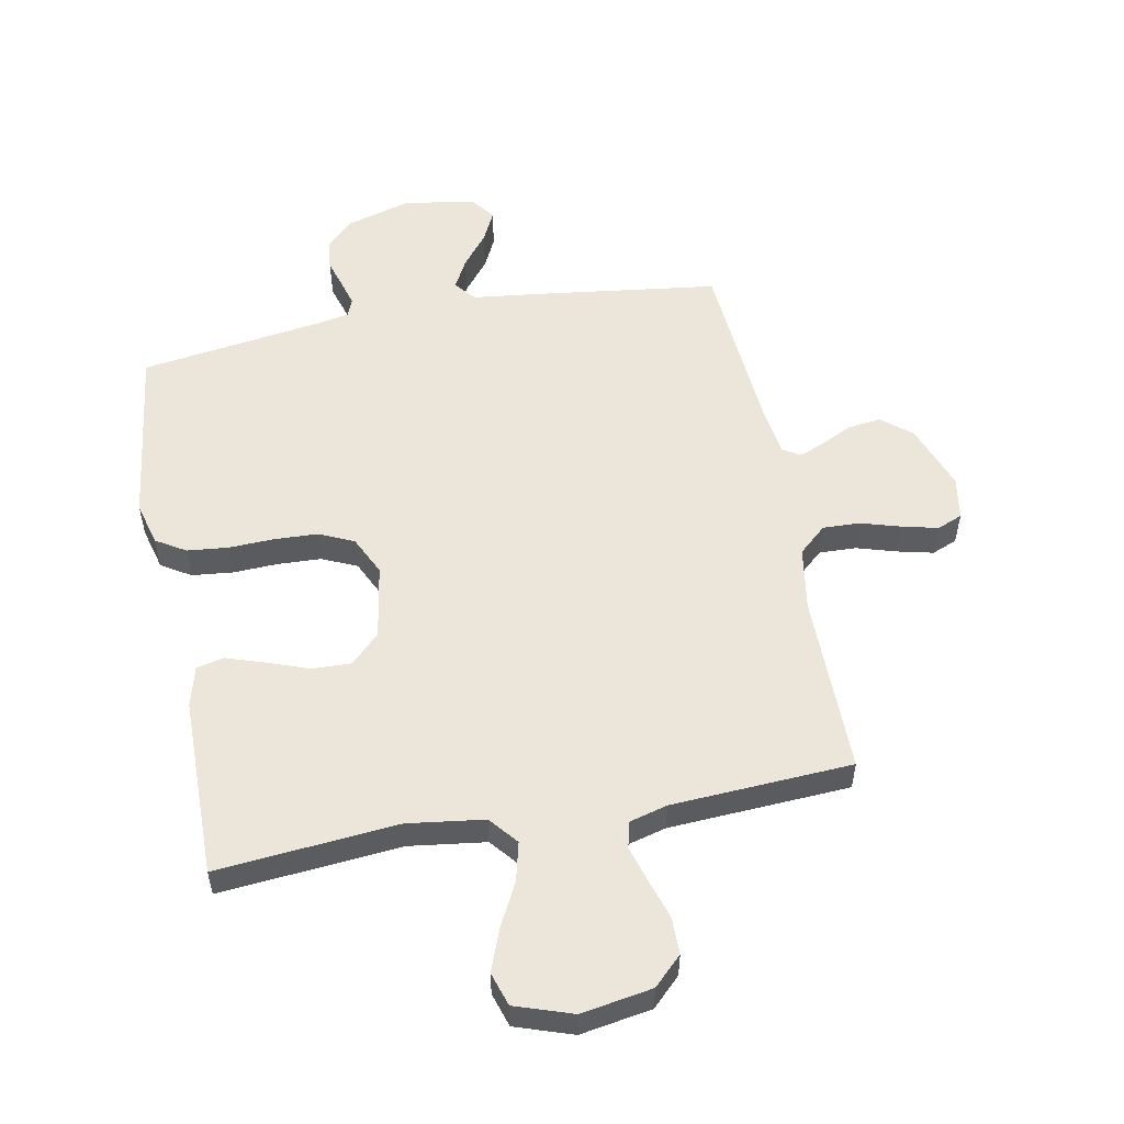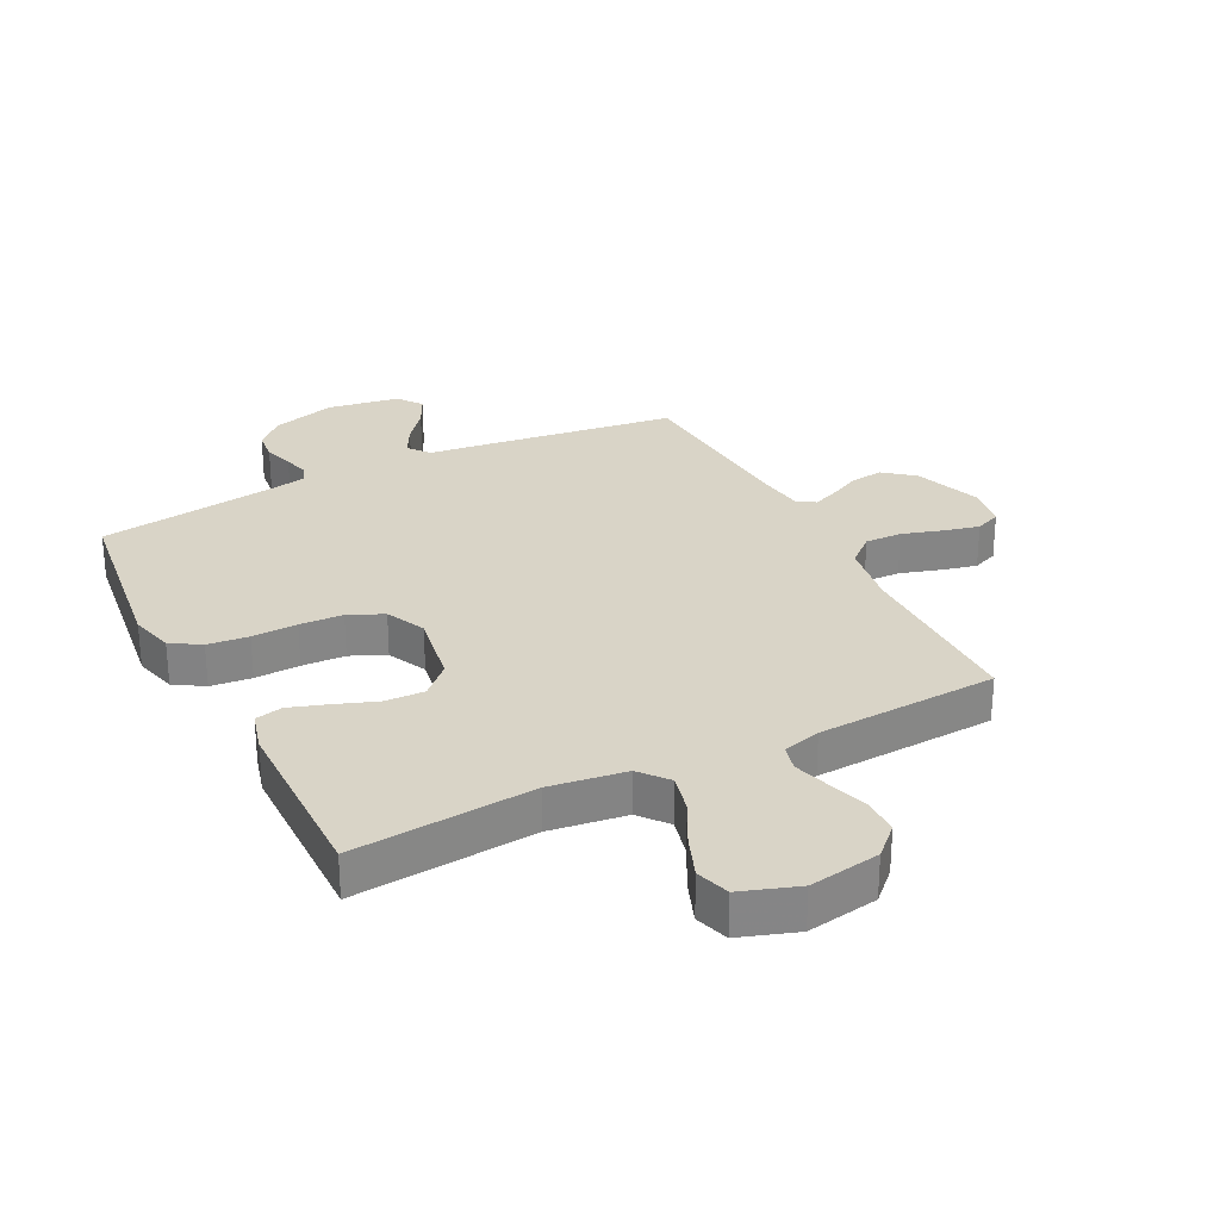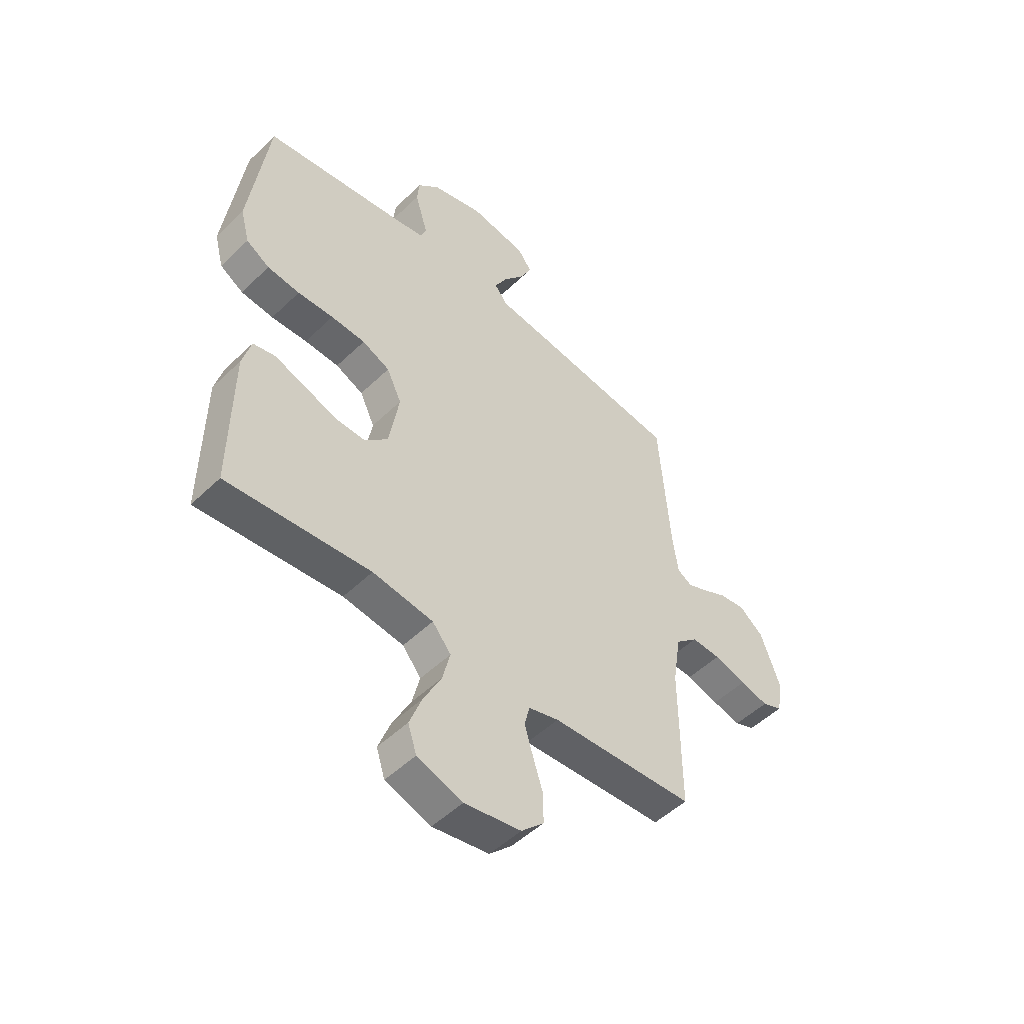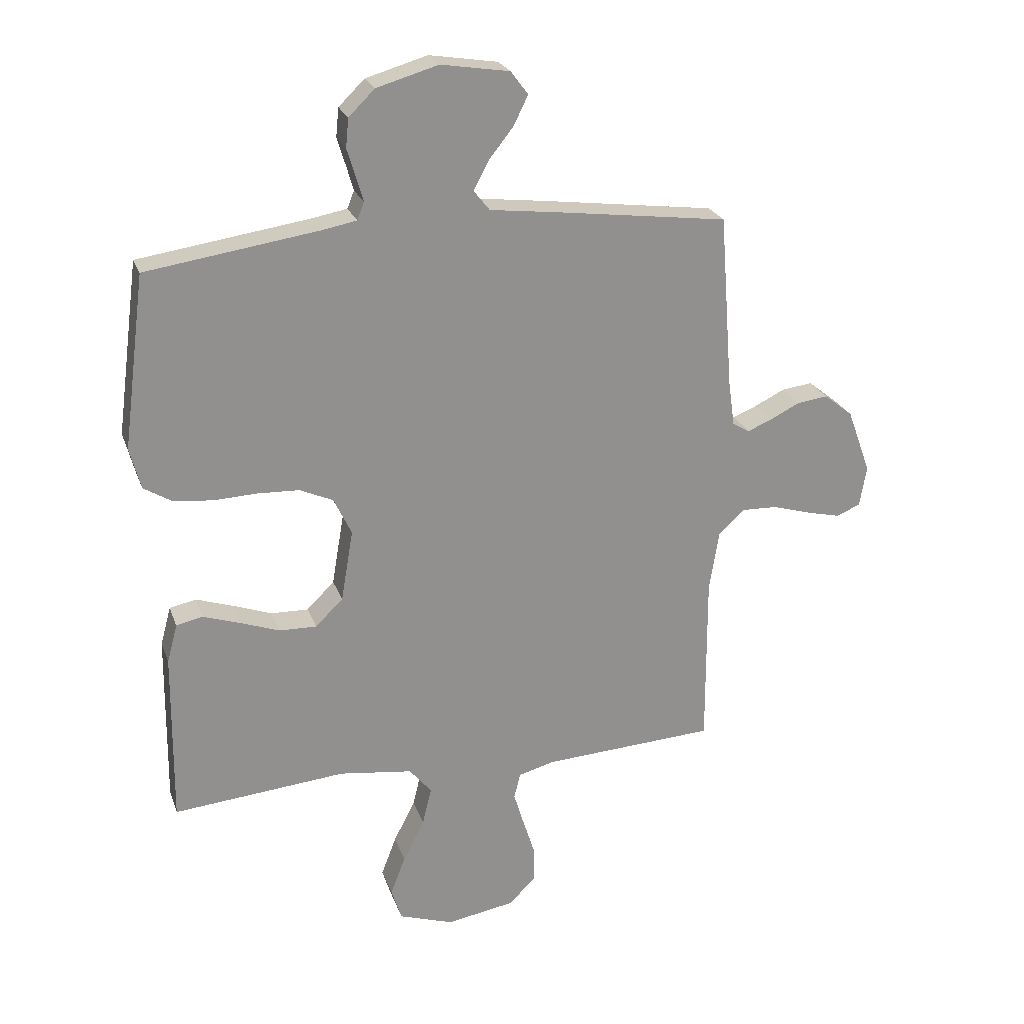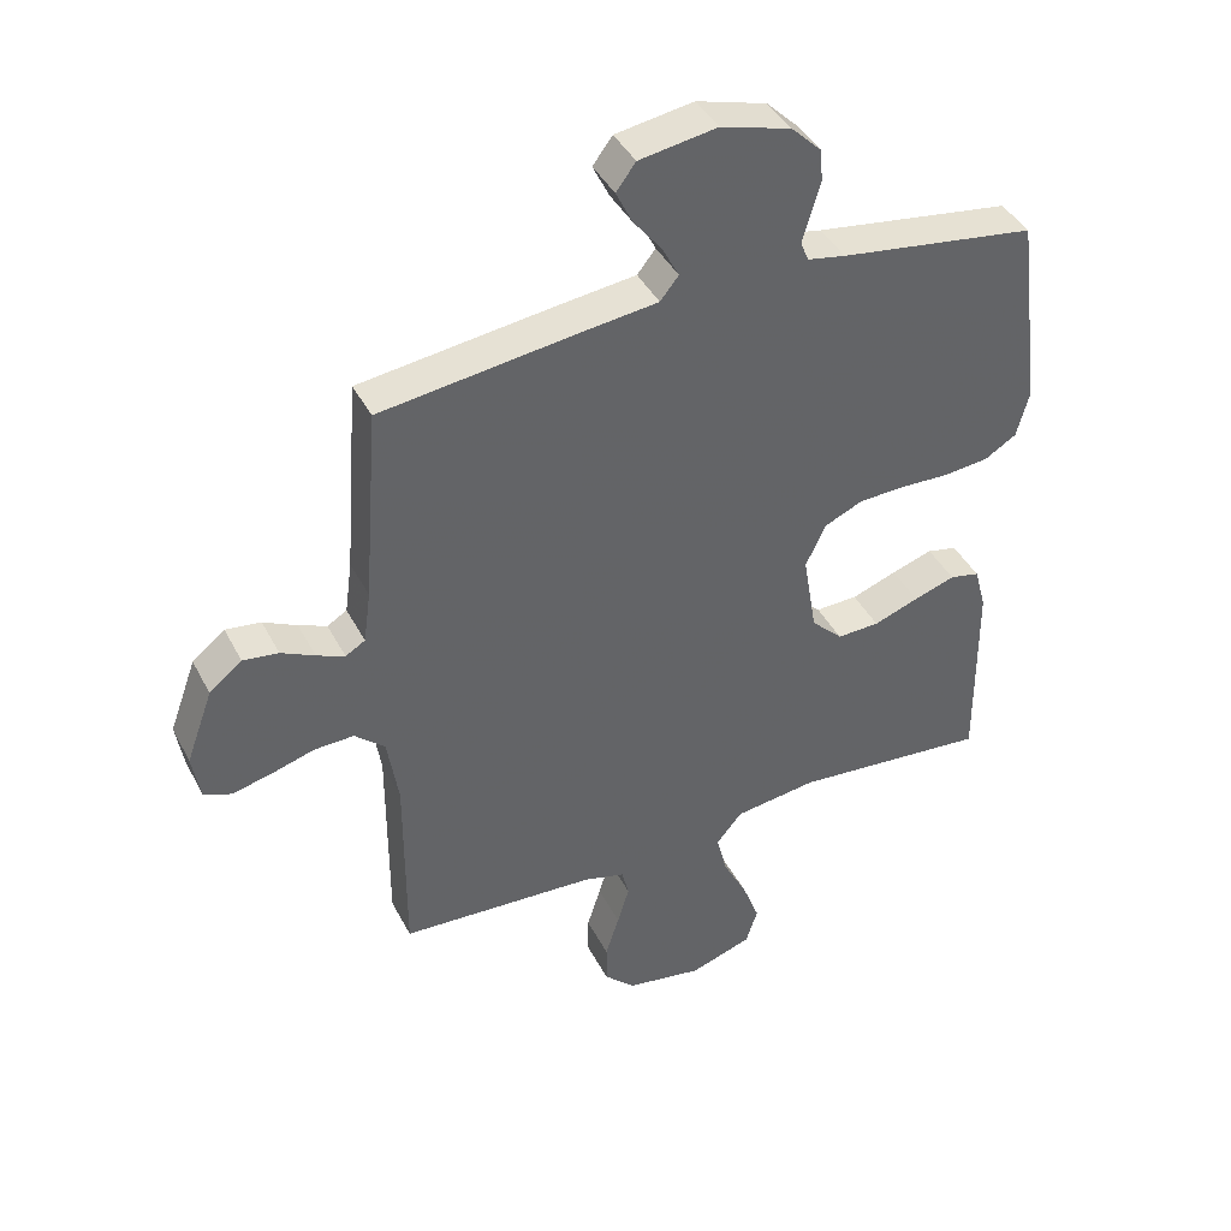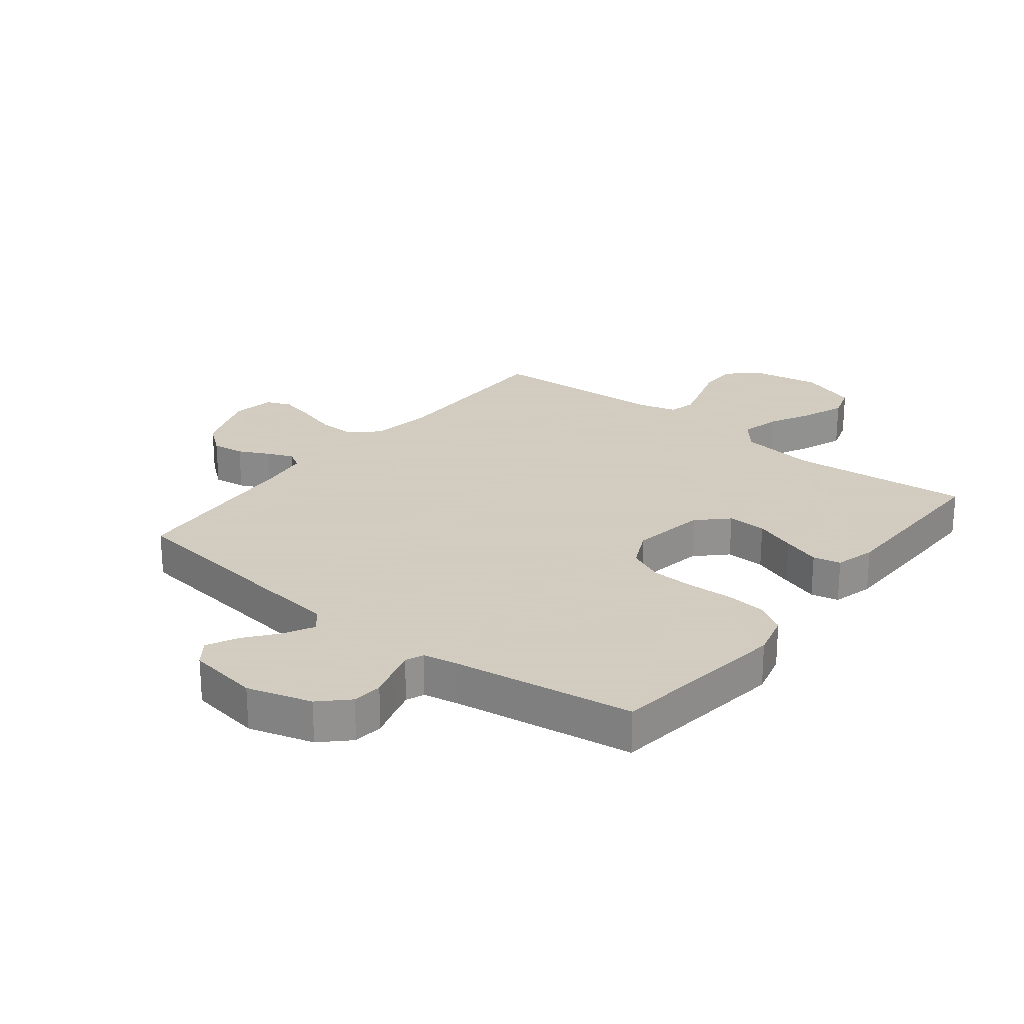
<metadata>
{"format":"obj","ext":"obj","renderer":"f3d","projection":"perspective","resolution":1024,"background":"white","views":[{"elev":54.4,"azim":169.2,"up":"+Y"},{"elev":28.5,"azim":153.3,"up":"+Y"},{"elev":-50.7,"azim":136.3,"up":"+Z"},{"elev":24.0,"azim":163.0,"up":"+Z"},{"elev":41.4,"azim":-25.6,"up":"+Z"},{"elev":24.3,"azim":38.2,"up":"+Y"}]}
</metadata>
<code>
v -0.5 0.07 -0.5
v -0.499 0.07 -0.2
v -0.516 0.07 -0.093
v -0.562 0.07 -0.052
v -0.623 0.07 -0.054
v -0.69 0.07 -0.074
v -0.749 0.07 -0.088
v -0.791 0.07 -0.071
v -0.803 0.07 0
v -0.762 0.07 0.112
v -0.712 0.07 0.152
v -0.658 0.07 0.145
v -0.607 0.07 0.12
v -0.564 0.07 0.102
v -0.534 0.07 0.12
v -0.523 0.07 0.2
v -0.5 0.07 0.5
v -0.2 0.07 0.539
v -0.083 0.07 0.553
v -0.055 0.07 0.588
v -0.081 0.07 0.637
v -0.124 0.07 0.691
v -0.149 0.07 0.742
v -0.119 0.07 0.782
v 0 0.07 0.801
v 0.107 0.07 0.77
v 0.152 0.07 0.726
v 0.157 0.07 0.676
v 0.142 0.07 0.627
v 0.13 0.07 0.585
v 0.142 0.07 0.555
v 0.2 0.07 0.544
v 0.5 0.07 0.5
v 0.539 0.07 0.2
v 0.52 0.07 0.128
v 0.471 0.07 0.098
v 0.403 0.07 0.091
v 0.328 0.07 0.094
v 0.256 0.07 0.091
v 0.198 0.07 0.065
v 0.167 0.07 0
v 0.188 0.07 -0.124
v 0.236 0.07 -0.171
v 0.301 0.07 -0.169
v 0.37 0.07 -0.144
v 0.433 0.07 -0.123
v 0.479 0.07 -0.133
v 0.497 0.07 -0.2
v 0.5 0.07 -0.5
v 0.2 0.07 -0.473
v 0.073 0.07 -0.49
v 0.034 0.07 -0.537
v 0.05 0.07 -0.602
v 0.087 0.07 -0.674
v 0.113 0.07 -0.743
v 0.095 0.07 -0.799
v 0 0.07 -0.831
v -0.118 0.07 -0.811
v -0.165 0.07 -0.765
v -0.165 0.07 -0.704
v -0.144 0.07 -0.638
v -0.126 0.07 -0.578
v -0.137 0.07 -0.534
v -0.2 0.07 -0.517
v -0.5 0 -0.5
v -0.499 0 -0.2
v -0.516 0 -0.093
v -0.562 0 -0.052
v -0.623 0 -0.054
v -0.69 0 -0.074
v -0.749 0 -0.088
v -0.791 0 -0.071
v -0.803 0 0
v -0.762 0 0.112
v -0.712 0 0.152
v -0.658 0 0.145
v -0.607 0 0.12
v -0.564 0 0.102
v -0.534 0 0.12
v -0.523 0 0.2
v -0.5 0 0.5
v -0.2 0 0.539
v -0.083 0 0.553
v -0.055 0 0.588
v -0.081 0 0.637
v -0.124 0 0.691
v -0.149 0 0.742
v -0.119 0 0.782
v 0 0 0.801
v 0.107 0 0.77
v 0.152 0 0.726
v 0.157 0 0.676
v 0.142 0 0.627
v 0.13 0 0.585
v 0.142 0 0.555
v 0.2 0 0.544
v 0.5 0 0.5
v 0.539 0 0.2
v 0.52 0 0.128
v 0.471 0 0.098
v 0.403 0 0.091
v 0.328 0 0.094
v 0.256 0 0.091
v 0.198 0 0.065
v 0.167 0 0
v 0.188 0 -0.124
v 0.236 0 -0.171
v 0.301 0 -0.169
v 0.37 0 -0.144
v 0.433 0 -0.123
v 0.479 0 -0.133
v 0.497 0 -0.2
v 0.5 0 -0.5
v 0.2 0 -0.473
v 0.073 0 -0.49
v 0.034 0 -0.537
v 0.05 0 -0.602
v 0.087 0 -0.674
v 0.113 0 -0.743
v 0.095 0 -0.799
v 0 0 -0.831
v -0.118 0 -0.811
v -0.165 0 -0.765
v -0.165 0 -0.704
v -0.144 0 -0.638
v -0.126 0 -0.578
v -0.137 0 -0.534
v -0.2 0 -0.517
f 59 60 61
f 58 59 61
f 57 58 61
f 56 57 61
f 55 56 61
f 54 55 61
f 53 54 61
f 52 53 61 62
f 51 52 62 63
f 48 49 50
f 47 48 50
f 46 47 50
f 45 46 50
f 44 45 50
f 43 44 50 51
f 51 63 64
f 43 51 64
f 42 43 64
f 36 37 38
f 35 36 38
f 34 35 38
f 33 34 38
f 32 33 38
f 31 32 38 39
f 30 31 39 40
f 27 28 29
f 26 27 29
f 25 26 29
f 24 25 29
f 23 24 29
f 22 23 29
f 21 22 29
f 20 21 29 30
f 30 40 41
f 20 30 41
f 19 20 41
f 41 42 64
f 19 41 64
f 18 19 64
f 17 18 64
f 16 17 64
f 11 12 13
f 10 11 13
f 9 10 13
f 8 9 13
f 7 8 13
f 6 7 13
f 5 6 13
f 4 5 13 14
f 64 1 2
f 64 2 3
f 16 64 3
f 15 16 3
f 3 4 14 15
f 125 124 123
f 125 123 122
f 125 122 121
f 125 121 120
f 125 120 119
f 125 119 118
f 125 118 117
f 126 125 117 116
f 127 126 116 115
f 114 113 112
f 114 112 111
f 114 111 110
f 114 110 109
f 114 109 108
f 115 114 108 107
f 128 127 115
f 128 115 107
f 128 107 106
f 102 101 100
f 102 100 99
f 102 99 98
f 102 98 97
f 102 97 96
f 103 102 96 95
f 104 103 95 94
f 93 92 91
f 93 91 90
f 93 90 89
f 93 89 88
f 93 88 87
f 93 87 86
f 93 86 85
f 94 93 85 84
f 105 104 94
f 105 94 84
f 105 84 83
f 128 106 105
f 128 105 83
f 128 83 82
f 128 82 81
f 128 81 80
f 77 76 75
f 77 75 74
f 77 74 73
f 77 73 72
f 77 72 71
f 77 71 70
f 77 70 69
f 78 77 69 68
f 66 65 128
f 67 66 128
f 67 128 80
f 67 80 79
f 79 78 68 67
f 1 65 66 2
f 2 66 67 3
f 3 67 68 4
f 4 68 69 5
f 5 69 70 6
f 6 70 71 7
f 7 71 72 8
f 8 72 73 9
f 9 73 74 10
f 10 74 75 11
f 11 75 76 12
f 12 76 77 13
f 13 77 78 14
f 14 78 79 15
f 15 79 80 16
f 16 80 81 17
f 17 81 82 18
f 18 82 83 19
f 19 83 84 20
f 20 84 85 21
f 21 85 86 22
f 22 86 87 23
f 23 87 88 24
f 24 88 89 25
f 25 89 90 26
f 26 90 91 27
f 27 91 92 28
f 28 92 93 29
f 29 93 94 30
f 30 94 95 31
f 31 95 96 32
f 32 96 97 33
f 33 97 98 34
f 34 98 99 35
f 35 99 100 36
f 36 100 101 37
f 37 101 102 38
f 38 102 103 39
f 39 103 104 40
f 40 104 105 41
f 41 105 106 42
f 42 106 107 43
f 43 107 108 44
f 44 108 109 45
f 45 109 110 46
f 46 110 111 47
f 47 111 112 48
f 48 112 113 49
f 49 113 114 50
f 50 114 115 51
f 51 115 116 52
f 52 116 117 53
f 53 117 118 54
f 54 118 119 55
f 55 119 120 56
f 56 120 121 57
f 57 121 122 58
f 58 122 123 59
f 59 123 124 60
f 60 124 125 61
f 61 125 126 62
f 62 126 127 63
f 63 127 128 64
f 64 128 65 1

</code>
